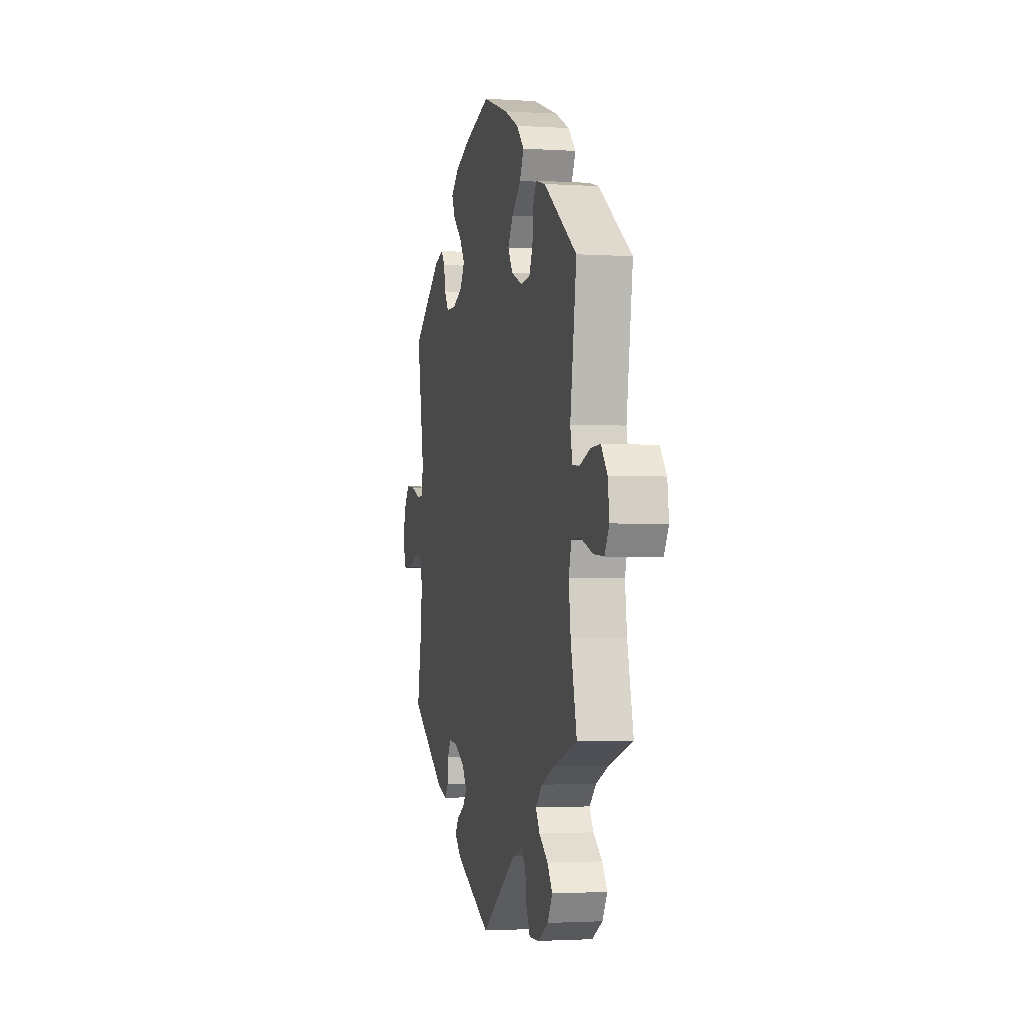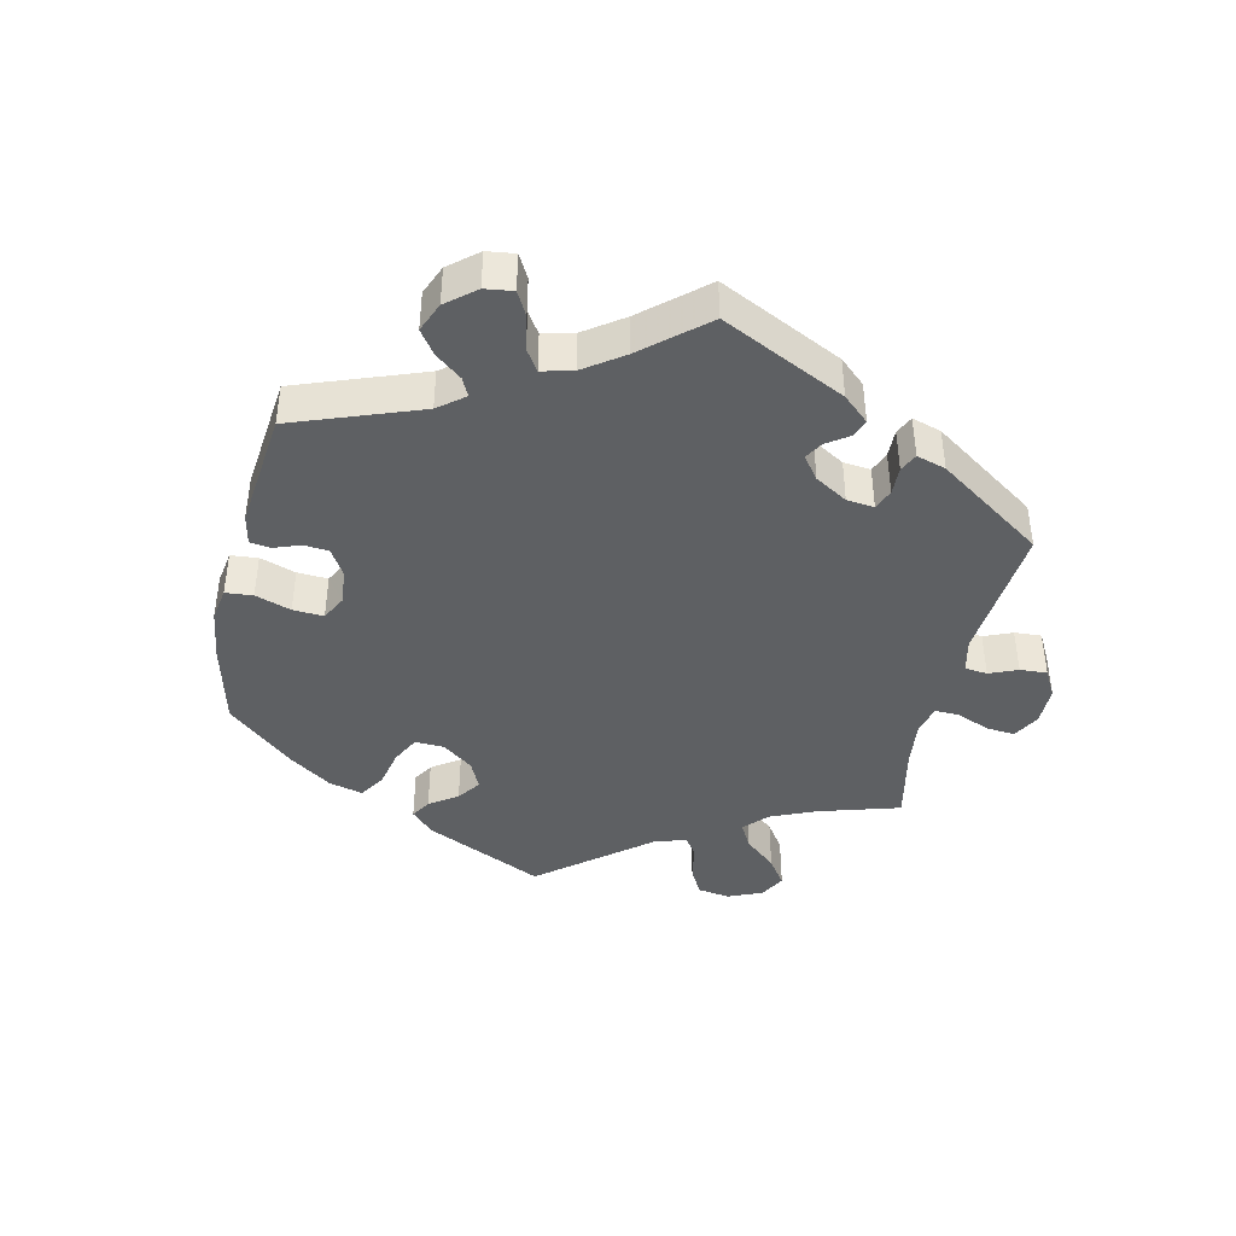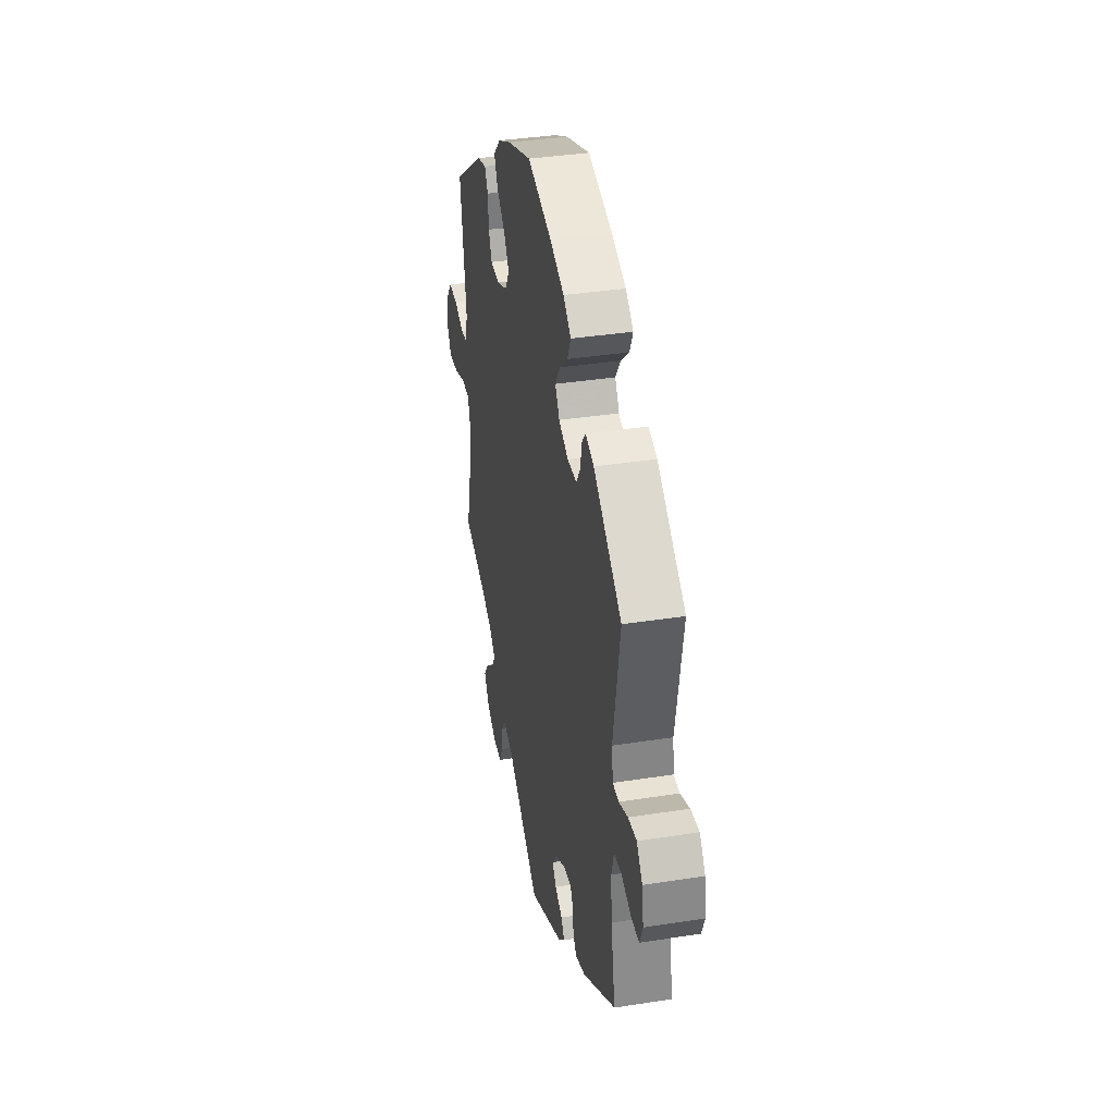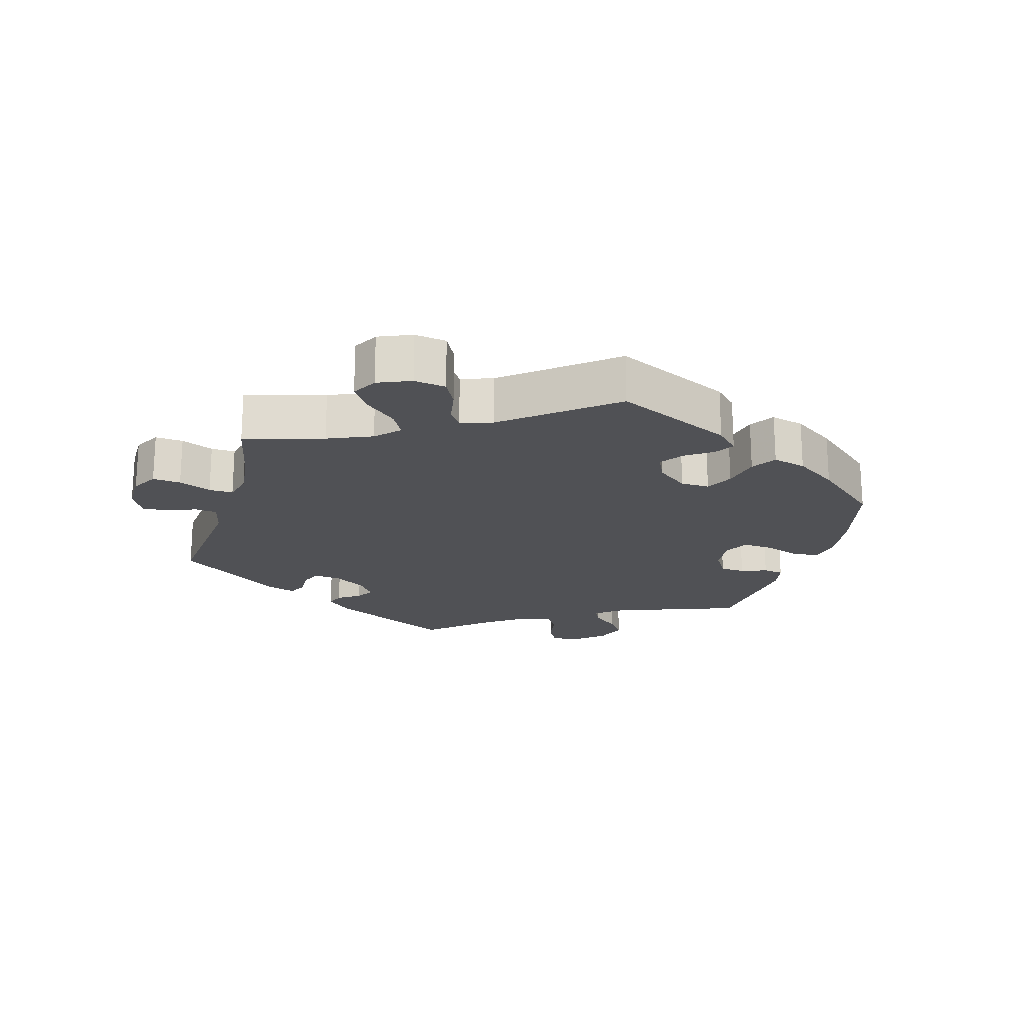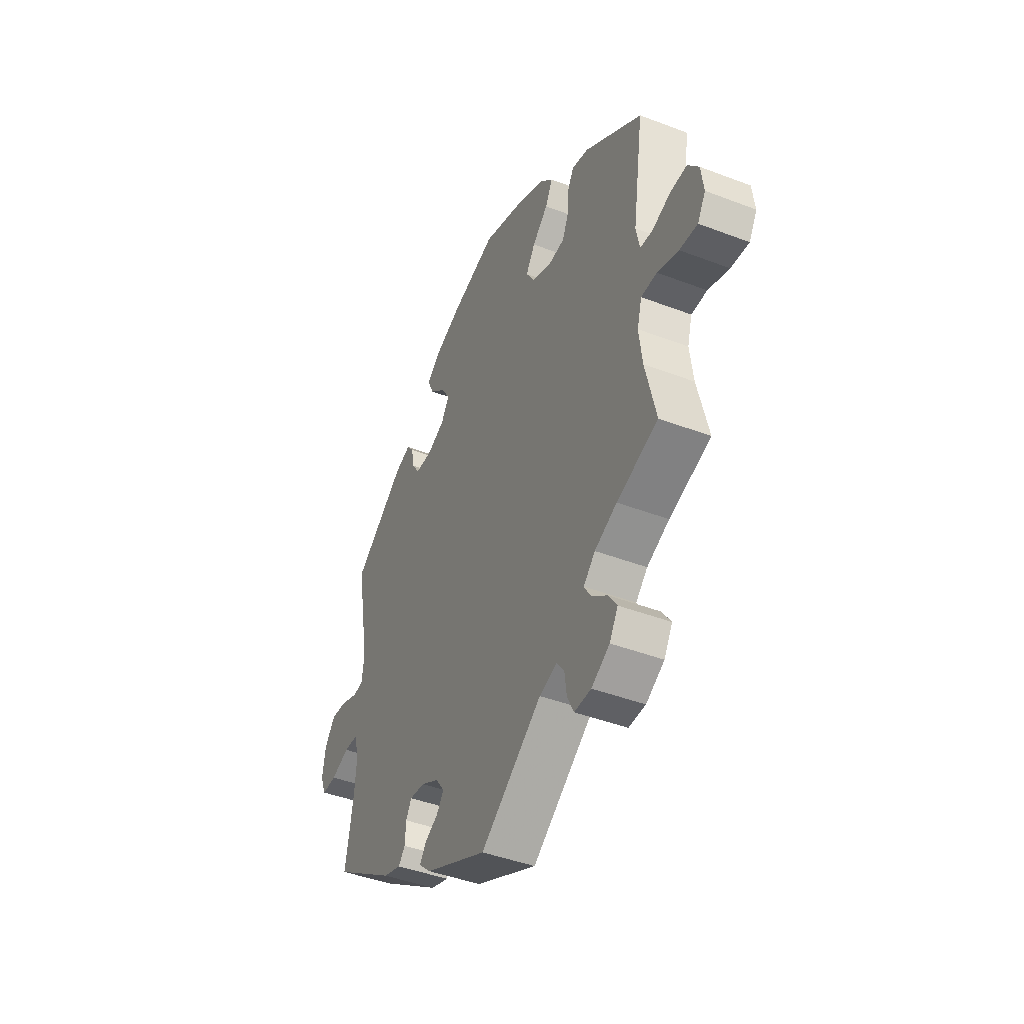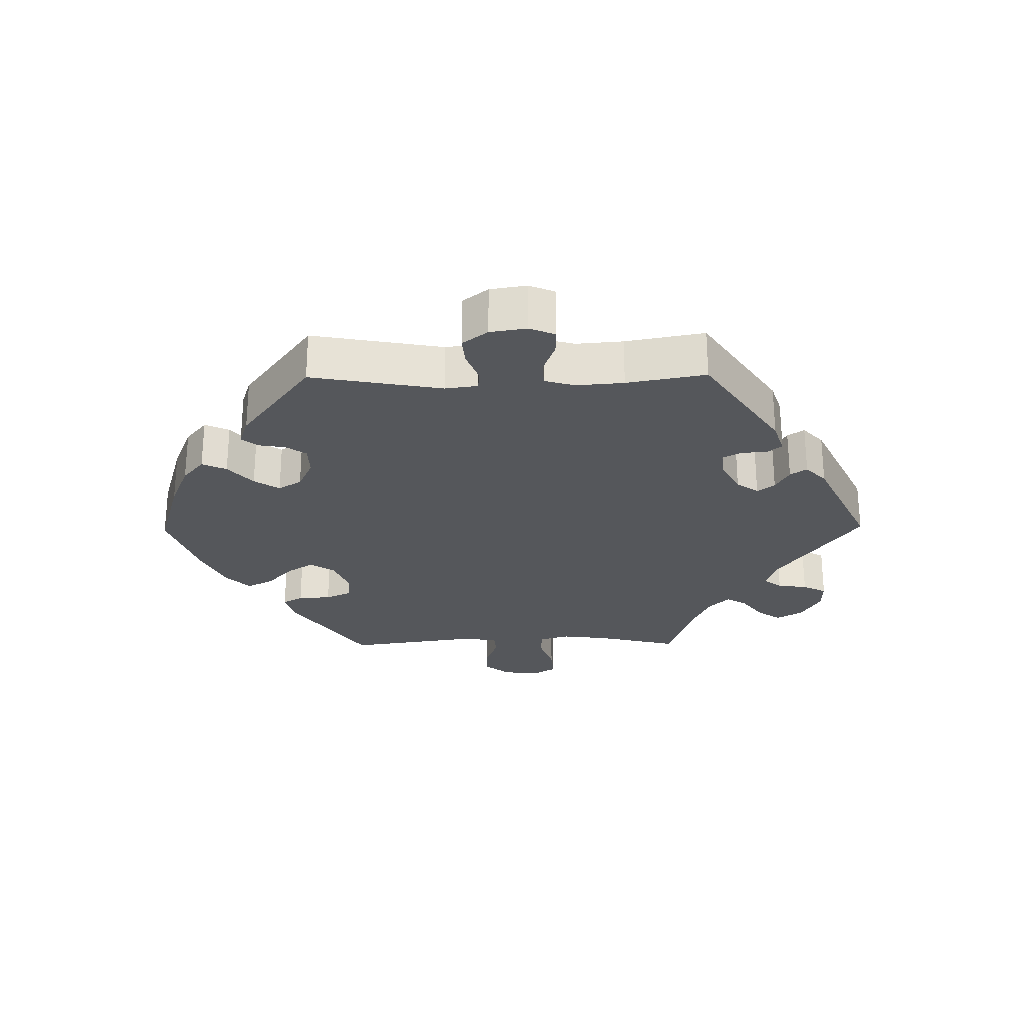
<metadata>
{"format":"obj","ext":"obj","renderer":"f3d","projection":"perspective","resolution":1024,"background":"white","views":[{"elev":-2.1,"azim":-103.0,"up":"+Z"},{"elev":-42.3,"azim":107.4,"up":"+Y"},{"elev":36.7,"azim":78.5,"up":"+Z"},{"elev":-20.2,"azim":-76.0,"up":"+Y"},{"elev":-43.5,"azim":-114.3,"up":"+Z"},{"elev":-26.4,"azim":90.7,"up":"+Y"}]}
</metadata>
<code>
v -0.472 0.07 -0.168
v -0.463 0.07 -0.096
v -0.476 0.07 -0.05
v -0.519 0.07 -0.049
v -0.577 0.07 -0.069
v -0.626 0.07 -0.073
v -0.648 0.07 -0.036
v -0.641 0.07 0.018
v -0.611 0.07 0.056
v -0.565 0.07 0.054
v -0.515 0.07 0.036
v -0.481 0.07 0.039
v -0.471 0.07 0.088
v -0.501 0.07 0.289
v -0.343 0.07 0.4
v -0.297 0.07 0.412
v -0.281 0.07 0.382
v -0.277 0.07 0.332
v -0.26 0.07 0.294
v -0.215 0.07 0.29
v -0.162 0.07 0.312
v -0.139 0.07 0.349
v -0.164 0.07 0.388
v -0.207 0.07 0.427
v -0.227 0.07 0.466
v -0.191 0.07 0.503
v -0.122 0.07 0.536
v 0 0.07 0.578
v 0.124 0.07 0.542
v 0.196 0.07 0.513
v 0.235 0.07 0.481
v 0.218 0.07 0.444
v 0.176 0.07 0.407
v 0.151 0.07 0.369
v 0.173 0.07 0.334
v 0.221 0.07 0.312
v 0.268 0.07 0.313
v 0.289 0.07 0.344
v 0.296 0.07 0.385
v 0.315 0.07 0.409
v 0.358 0.07 0.395
v 0.501 0.07 0.29
v 0.466 0.07 0.092
v 0.473 0.07 0.043
v 0.503 0.07 0.041
v 0.549 0.07 0.059
v 0.592 0.07 0.063
v 0.621 0.07 0.025
v 0.63 0.07 -0.03
v 0.614 0.07 -0.069
v 0.574 0.07 -0.068
v 0.524 0.07 -0.05
v 0.486 0.07 -0.052
v 0.473 0.07 -0.098
v 0.479 0.07 -0.169
v 0.501 0.07 -0.288
v 0.332 0.07 -0.402
v 0.283 0.07 -0.418
v 0.265 0.07 -0.396
v 0.262 0.07 -0.356
v 0.247 0.07 -0.329
v 0.205 0.07 -0.334
v 0.156 0.07 -0.361
v 0.132 0.07 -0.394
v 0.152 0.07 -0.42
v 0.189 0.07 -0.44
v 0.206 0.07 -0.465
v 0.173 0.07 -0.496
v 0.001 0.07 -0.578
v -0.168 0.07 -0.458
v -0.217 0.07 -0.443
v -0.237 0.07 -0.47
v -0.243 0.07 -0.515
v -0.261 0.07 -0.551
v -0.307 0.07 -0.55
v -0.357 0.07 -0.521
v -0.38 0.07 -0.482
v -0.356 0.07 -0.447
v -0.314 0.07 -0.415
v -0.295 0.07 -0.384
v -0.327 0.07 -0.353
v -0.388 0.07 -0.326
v -0.501 0.07 -0.289
v -0.472 0 -0.168
v -0.463 0 -0.096
v -0.476 0 -0.05
v -0.519 0 -0.049
v -0.577 0 -0.069
v -0.626 0 -0.073
v -0.648 0 -0.036
v -0.641 0 0.018
v -0.611 0 0.056
v -0.565 0 0.054
v -0.515 0 0.036
v -0.481 0 0.039
v -0.471 0 0.088
v -0.501 0 0.289
v -0.343 0 0.4
v -0.297 0 0.412
v -0.281 0 0.382
v -0.277 0 0.332
v -0.26 0 0.294
v -0.215 0 0.29
v -0.162 0 0.312
v -0.139 0 0.349
v -0.164 0 0.388
v -0.207 0 0.427
v -0.227 0 0.466
v -0.191 0 0.503
v -0.122 0 0.536
v 0 0 0.578
v 0.124 0 0.542
v 0.196 0 0.513
v 0.235 0 0.481
v 0.218 0 0.444
v 0.176 0 0.407
v 0.151 0 0.369
v 0.173 0 0.334
v 0.221 0 0.312
v 0.268 0 0.313
v 0.289 0 0.344
v 0.296 0 0.385
v 0.315 0 0.409
v 0.358 0 0.395
v 0.501 0 0.29
v 0.466 0 0.092
v 0.473 0 0.043
v 0.503 0 0.041
v 0.549 0 0.059
v 0.592 0 0.063
v 0.621 0 0.025
v 0.63 0 -0.03
v 0.614 0 -0.069
v 0.574 0 -0.068
v 0.524 0 -0.05
v 0.486 0 -0.052
v 0.473 0 -0.098
v 0.479 0 -0.169
v 0.501 0 -0.288
v 0.332 0 -0.402
v 0.283 0 -0.418
v 0.265 0 -0.396
v 0.262 0 -0.356
v 0.247 0 -0.329
v 0.205 0 -0.334
v 0.156 0 -0.361
v 0.132 0 -0.394
v 0.152 0 -0.42
v 0.189 0 -0.44
v 0.206 0 -0.465
v 0.173 0 -0.496
v 0.001 0 -0.578
v -0.168 0 -0.458
v -0.217 0 -0.443
v -0.237 0 -0.47
v -0.243 0 -0.515
v -0.261 0 -0.551
v -0.307 0 -0.55
v -0.357 0 -0.521
v -0.38 0 -0.482
v -0.356 0 -0.447
v -0.314 0 -0.415
v -0.295 0 -0.384
v -0.327 0 -0.353
v -0.388 0 -0.326
v -0.501 0 -0.289
f 82 83 1
f 81 82 1 2
f 80 81 2 3
f 76 77 78 79
f 76 79 80
f 75 76 80
f 72 73 74 75
f 71 72 75 80
f 70 71 80 3
f 68 69 70 3
f 65 66 67 68
f 64 65 68 3
f 57 58 59 60
f 55 56 57 60
f 54 55 60 61
f 53 54 61 62
f 49 50 51 52
f 49 52 53
f 48 49 53
f 45 46 47 48
f 44 45 48 53
f 43 44 53 62
f 38 39 40 41
f 37 38 41 42
f 36 37 42 43
f 30 31 32 33
f 30 33 34
f 29 30 34
f 28 29 34
f 27 28 34 35
f 23 24 25 26
f 22 23 26 27
f 15 16 17 18
f 13 14 15 18
f 12 13 18 19
f 8 9 10 11
f 8 11 12
f 7 8 12
f 4 5 6 7
f 3 4 7 12
f 63 64 3 12
f 35 36 43 62
f 22 27 35 62
f 21 22 62 63
f 20 21 63 12
f 12 19 20
f 84 166 165
f 85 84 165 164
f 86 85 164 163
f 162 161 160 159
f 163 162 159
f 163 159 158
f 158 157 156 155
f 163 158 155 154
f 86 163 154 153
f 86 153 152 151
f 151 150 149 148
f 86 151 148 147
f 143 142 141 140
f 143 140 139 138
f 144 143 138 137
f 145 144 137 136
f 135 134 133 132
f 136 135 132
f 136 132 131
f 131 130 129 128
f 136 131 128 127
f 145 136 127 126
f 124 123 122 121
f 125 124 121 120
f 126 125 120 119
f 116 115 114 113
f 117 116 113
f 117 113 112
f 117 112 111
f 118 117 111 110
f 109 108 107 106
f 110 109 106 105
f 101 100 99 98
f 101 98 97 96
f 102 101 96 95
f 94 93 92 91
f 95 94 91
f 95 91 90
f 90 89 88 87
f 95 90 87 86
f 95 86 147 146
f 145 126 119 118
f 145 118 110 105
f 146 145 105 104
f 95 146 104 103
f 103 102 95
f 1 84 85 2
f 2 85 86 3
f 3 86 87 4
f 4 87 88 5
f 5 88 89 6
f 6 89 90 7
f 7 90 91 8
f 8 91 92 9
f 9 92 93 10
f 10 93 94 11
f 11 94 95 12
f 12 95 96 13
f 13 96 97 14
f 14 97 98 15
f 15 98 99 16
f 16 99 100 17
f 17 100 101 18
f 18 101 102 19
f 19 102 103 20
f 20 103 104 21
f 21 104 105 22
f 22 105 106 23
f 23 106 107 24
f 24 107 108 25
f 25 108 109 26
f 26 109 110 27
f 27 110 111 28
f 28 111 112 29
f 29 112 113 30
f 30 113 114 31
f 31 114 115 32
f 32 115 116 33
f 33 116 117 34
f 34 117 118 35
f 35 118 119 36
f 36 119 120 37
f 37 120 121 38
f 38 121 122 39
f 39 122 123 40
f 40 123 124 41
f 41 124 125 42
f 42 125 126 43
f 43 126 127 44
f 44 127 128 45
f 45 128 129 46
f 46 129 130 47
f 47 130 131 48
f 48 131 132 49
f 49 132 133 50
f 50 133 134 51
f 51 134 135 52
f 52 135 136 53
f 53 136 137 54
f 54 137 138 55
f 55 138 139 56
f 56 139 140 57
f 57 140 141 58
f 58 141 142 59
f 59 142 143 60
f 60 143 144 61
f 61 144 145 62
f 62 145 146 63
f 63 146 147 64
f 64 147 148 65
f 65 148 149 66
f 66 149 150 67
f 67 150 151 68
f 68 151 152 69
f 69 152 153 70
f 70 153 154 71
f 71 154 155 72
f 72 155 156 73
f 73 156 157 74
f 74 157 158 75
f 75 158 159 76
f 76 159 160 77
f 77 160 161 78
f 78 161 162 79
f 79 162 163 80
f 80 163 164 81
f 81 164 165 82
f 82 165 166 83
f 83 166 84 1

</code>
